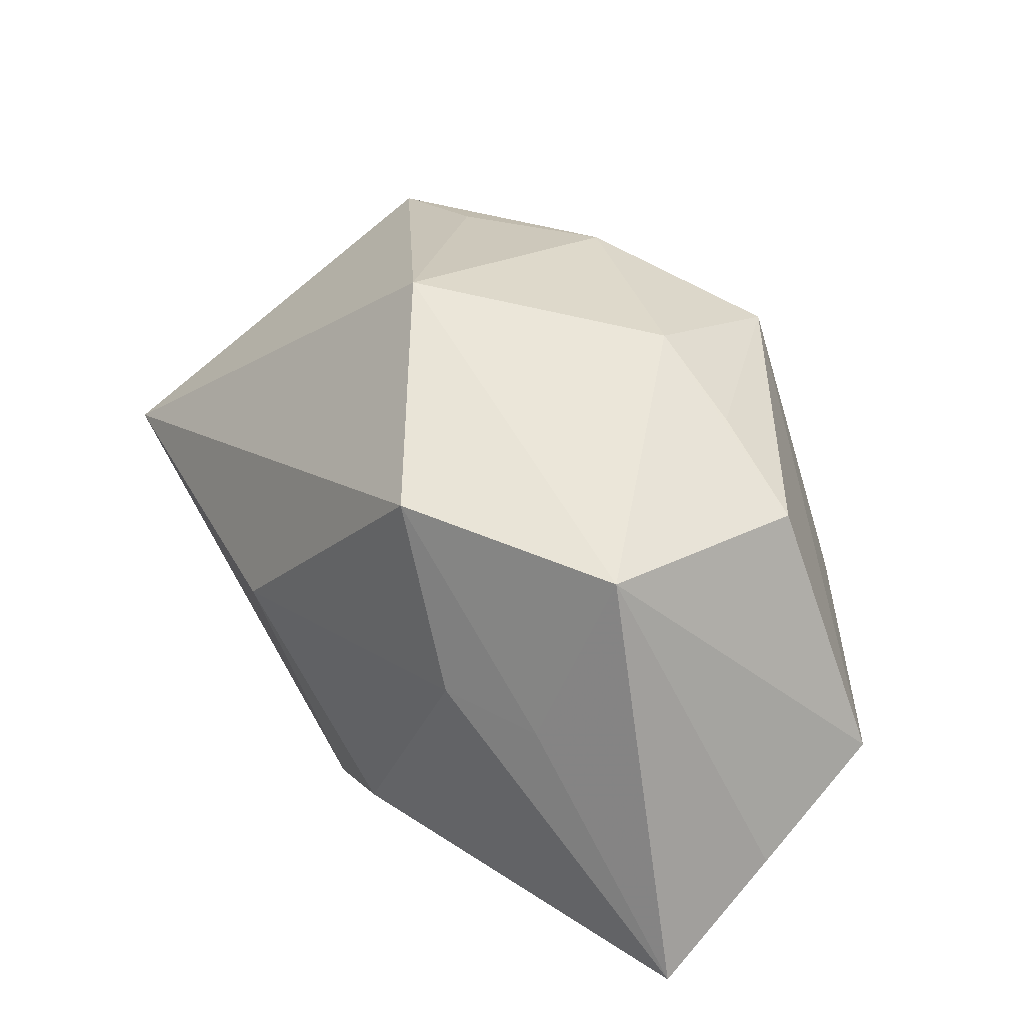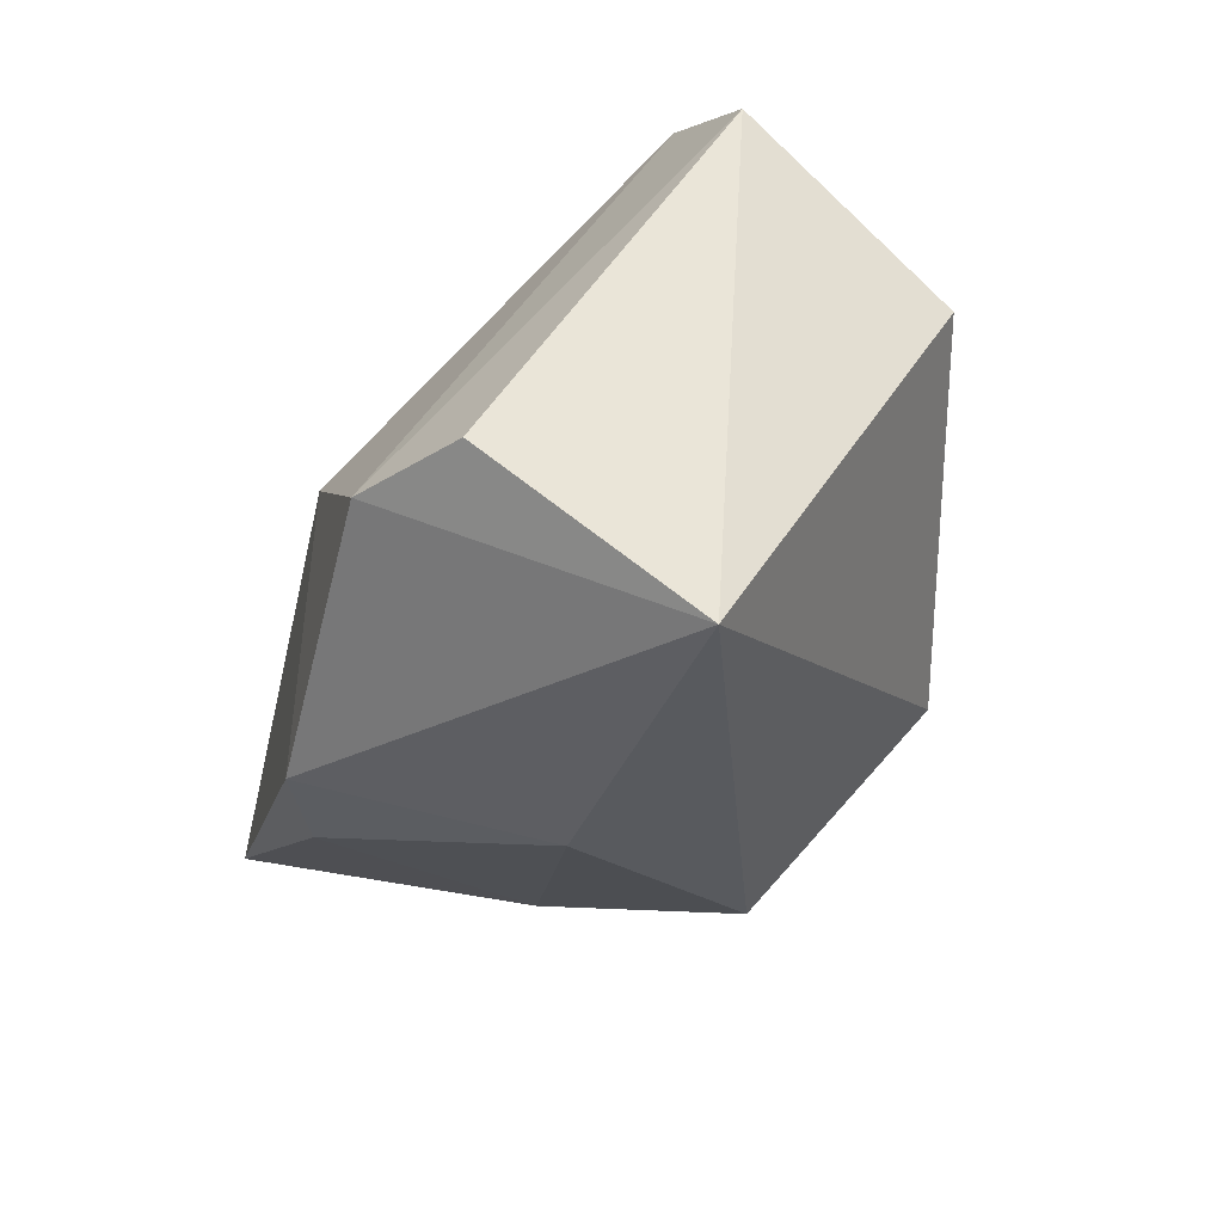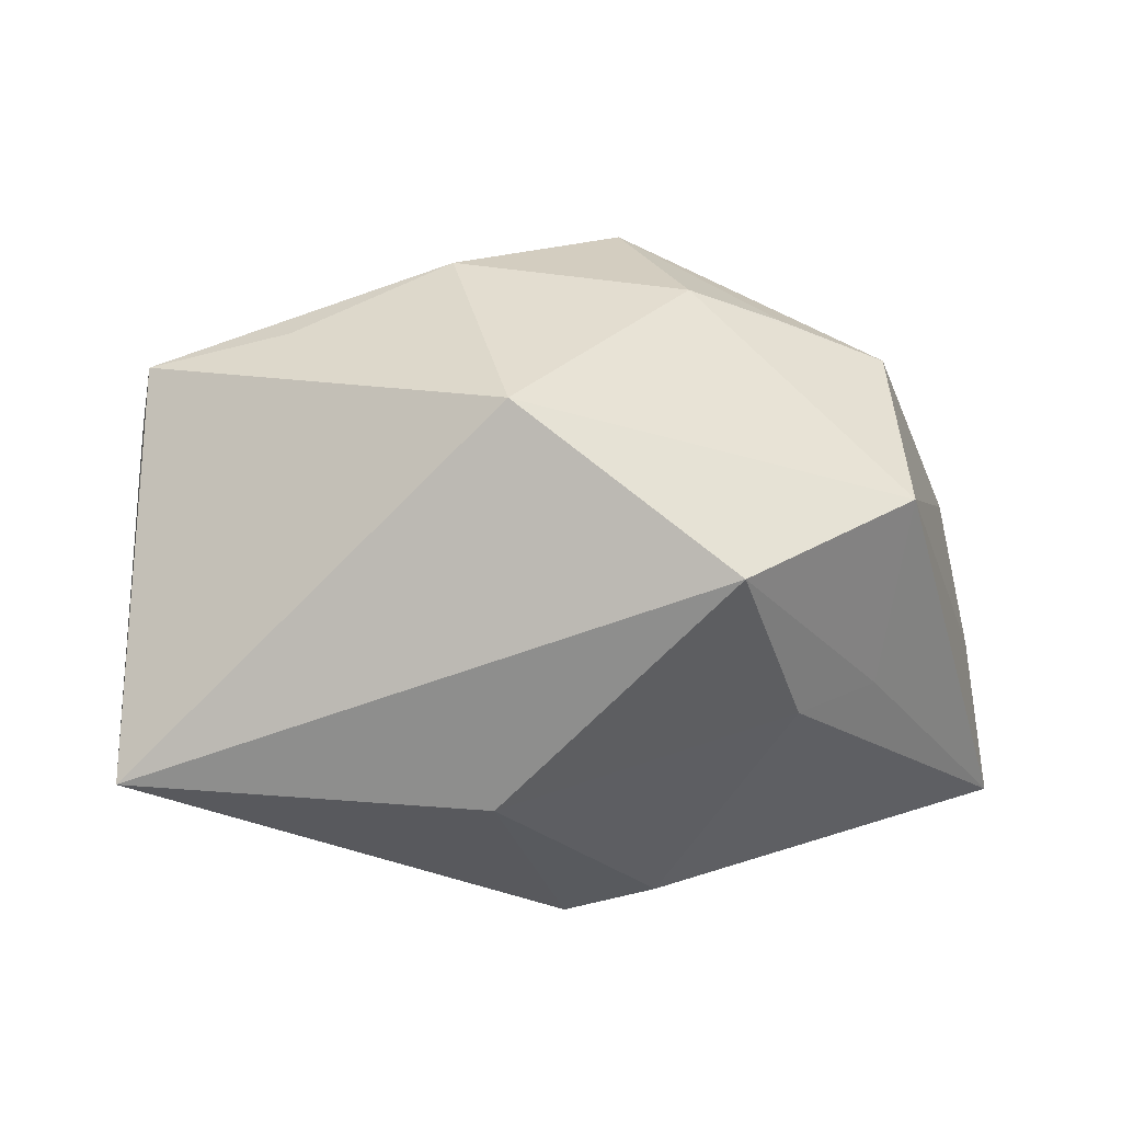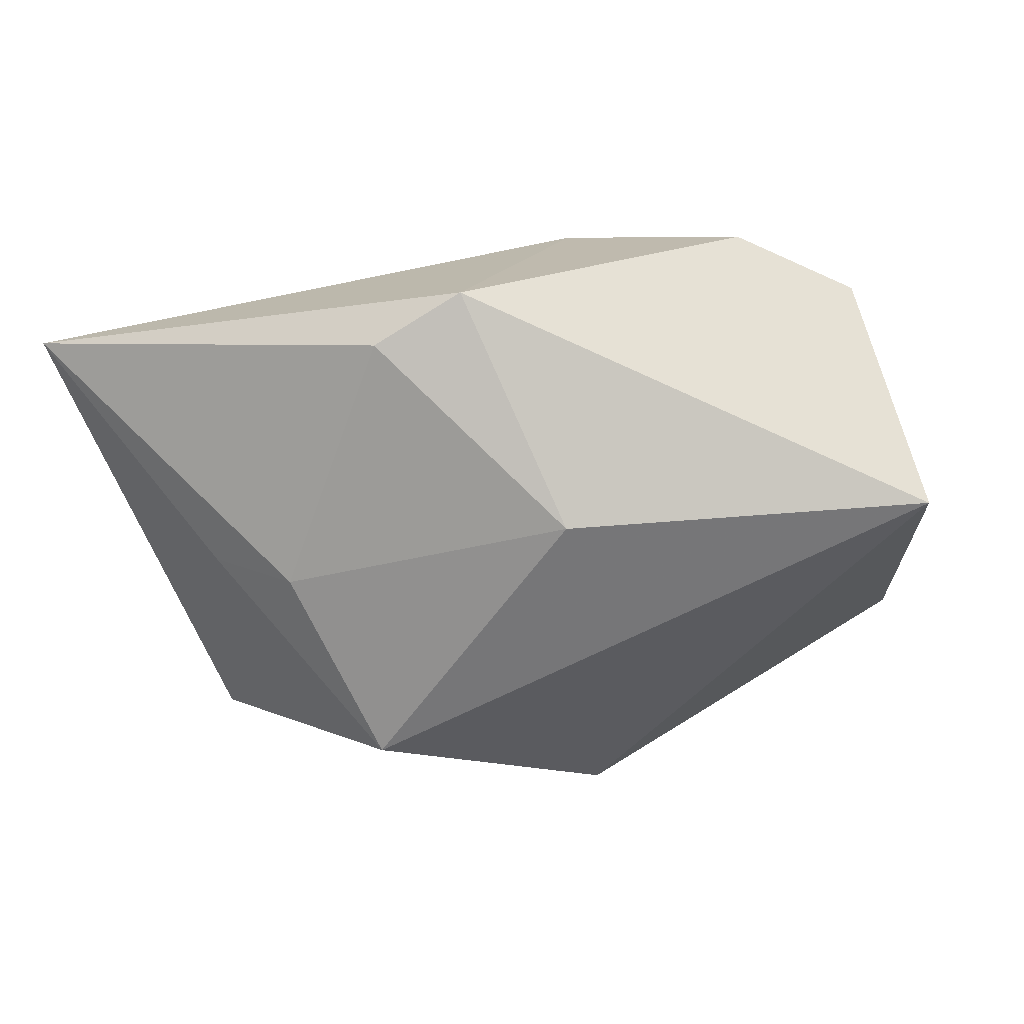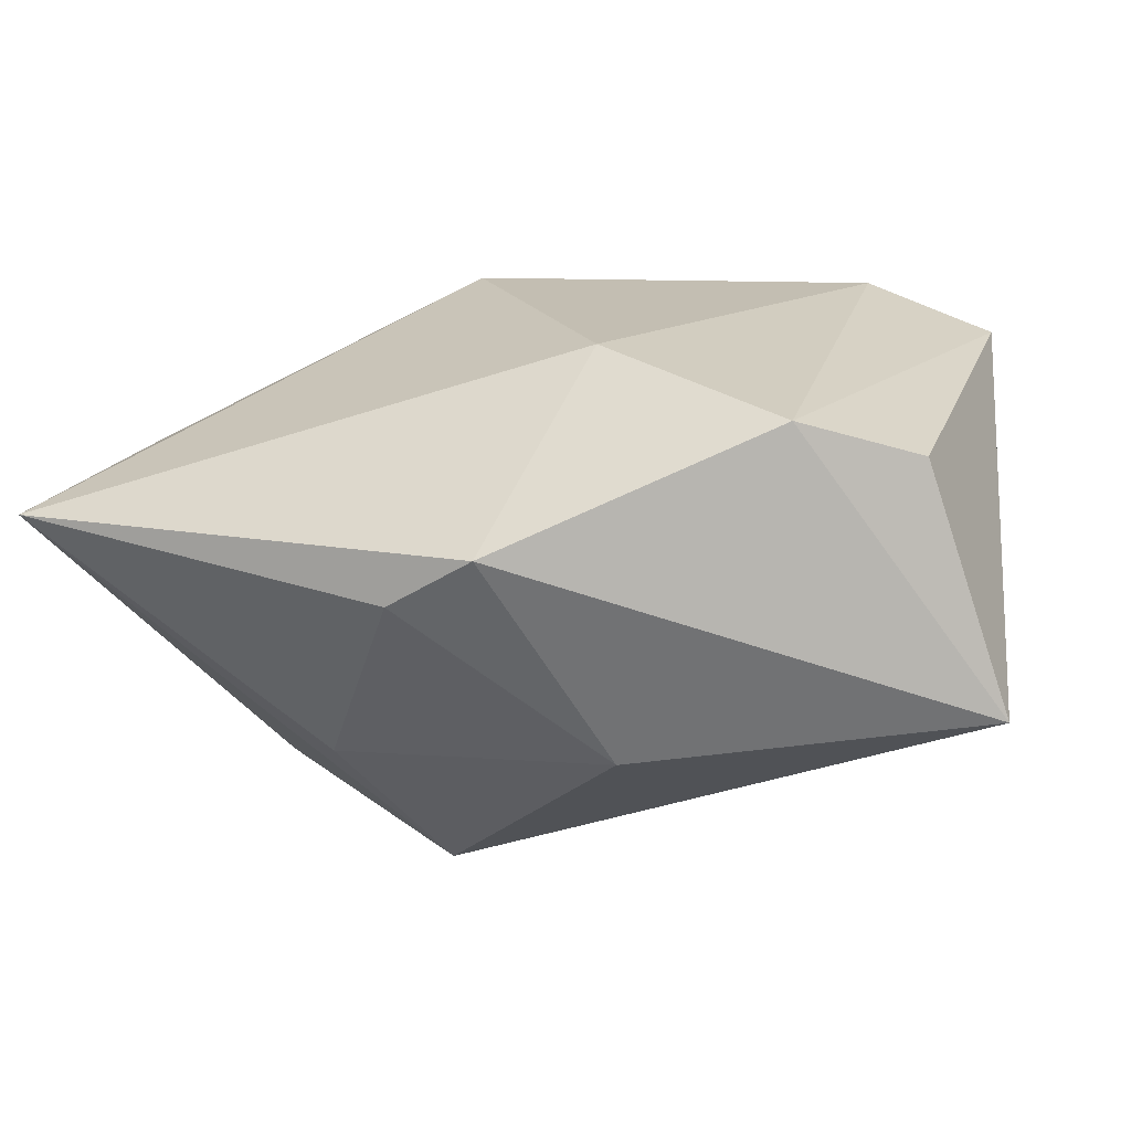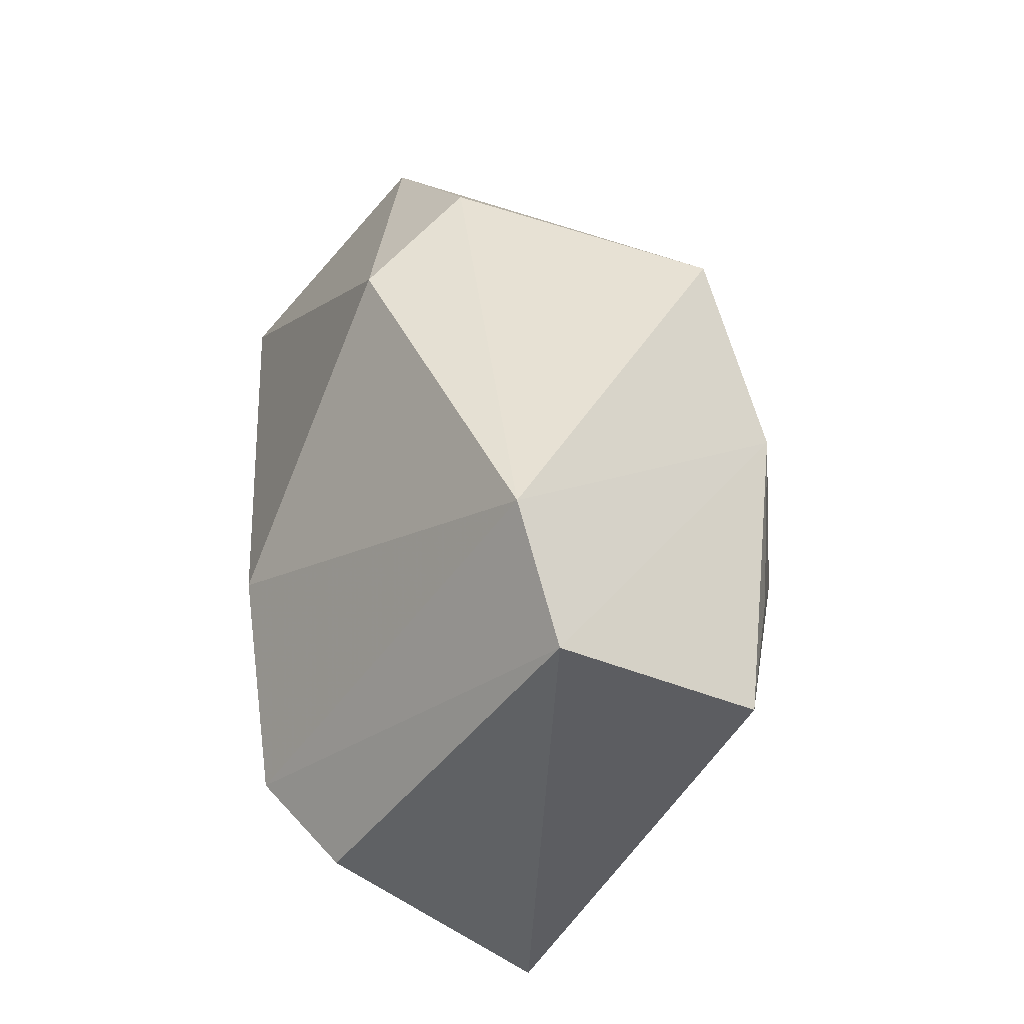
<metadata>
{"format":"obj","ext":"obj","renderer":"f3d","projection":"perspective","resolution":1024,"background":"white","views":[{"elev":33.4,"azim":-117.8,"up":"+Y"},{"elev":-33.7,"azim":77.1,"up":"+Z"},{"elev":-47.1,"azim":-179.0,"up":"+Z"},{"elev":-74.3,"azim":10.4,"up":"+Z"},{"elev":-38.7,"azim":16.3,"up":"+Z"},{"elev":39.1,"azim":85.7,"up":"+Z"}]}
</metadata>
<code>
v -0.04609 -0.02647 -0.006234
v -0.04256 -0.008233 0.01792
v 0.009101 -0.02647 0.0004751
v -0.03406 0.01594 0.0126
v 0.007962 0.02673 0.01507
v 0.03076 -0.0003458 0.02753
v -0.04468 -0.01694 0.005649
v -0.02396 0.02157 0.01167
v 0.03702 0.02127 0.006297
v -0.02421 -0.000434 -0.01951
v 0.004192 -0.003503 -0.0285
v -0.03203 -0.002515 -0.01367
v 0.02323 0.02453 0.007116
v 0.03603 -0.01838 -0.01259
v -0.008196 0.02199 0.02572
v 0.03846 0.0002845 -0.02811
v -0.006654 -0.01257 0.02702
v -0.03517 0.01503 -0.007097
v 0.02575 -0.02536 -0.01195
v 0.04208 0.002495 0.0201
v -0.01092 -0.02296 -0.02202
v -0.001856 -0.02647 -0.0217
v -0.01848 0.01831 -0.02106
v 0.002155 0.0298 -0.009576
v -0.0146 0.02681 0.01001
v -0.02136 -0.0024 0.02753
f 17 1 3
f 3 1 22
f 2 1 17
f 4 2 15
f 22 1 21
f 1 10 21
f 18 2 4
f 9 16 24
f 20 16 9
f 19 3 22
f 22 16 19
f 17 3 6
f 6 19 20
f 3 19 6
f 26 2 17
f 26 15 2
f 17 6 26
f 26 6 15
f 24 18 25
f 25 18 4
f 23 18 24
f 24 16 23
f 1 2 7
f 7 18 1
f 2 18 7
f 13 9 24
f 20 9 5
f 5 6 20
f 15 6 5
f 9 13 5
f 5 25 15
f 24 25 5
f 5 13 24
f 14 16 20
f 20 19 14
f 14 19 16
f 4 15 8
f 8 25 4
f 15 25 8
f 1 18 12
f 18 23 12
f 12 10 1
f 12 23 10
f 11 23 16
f 10 23 11
f 11 16 22
f 22 21 11
f 11 21 10

</code>
